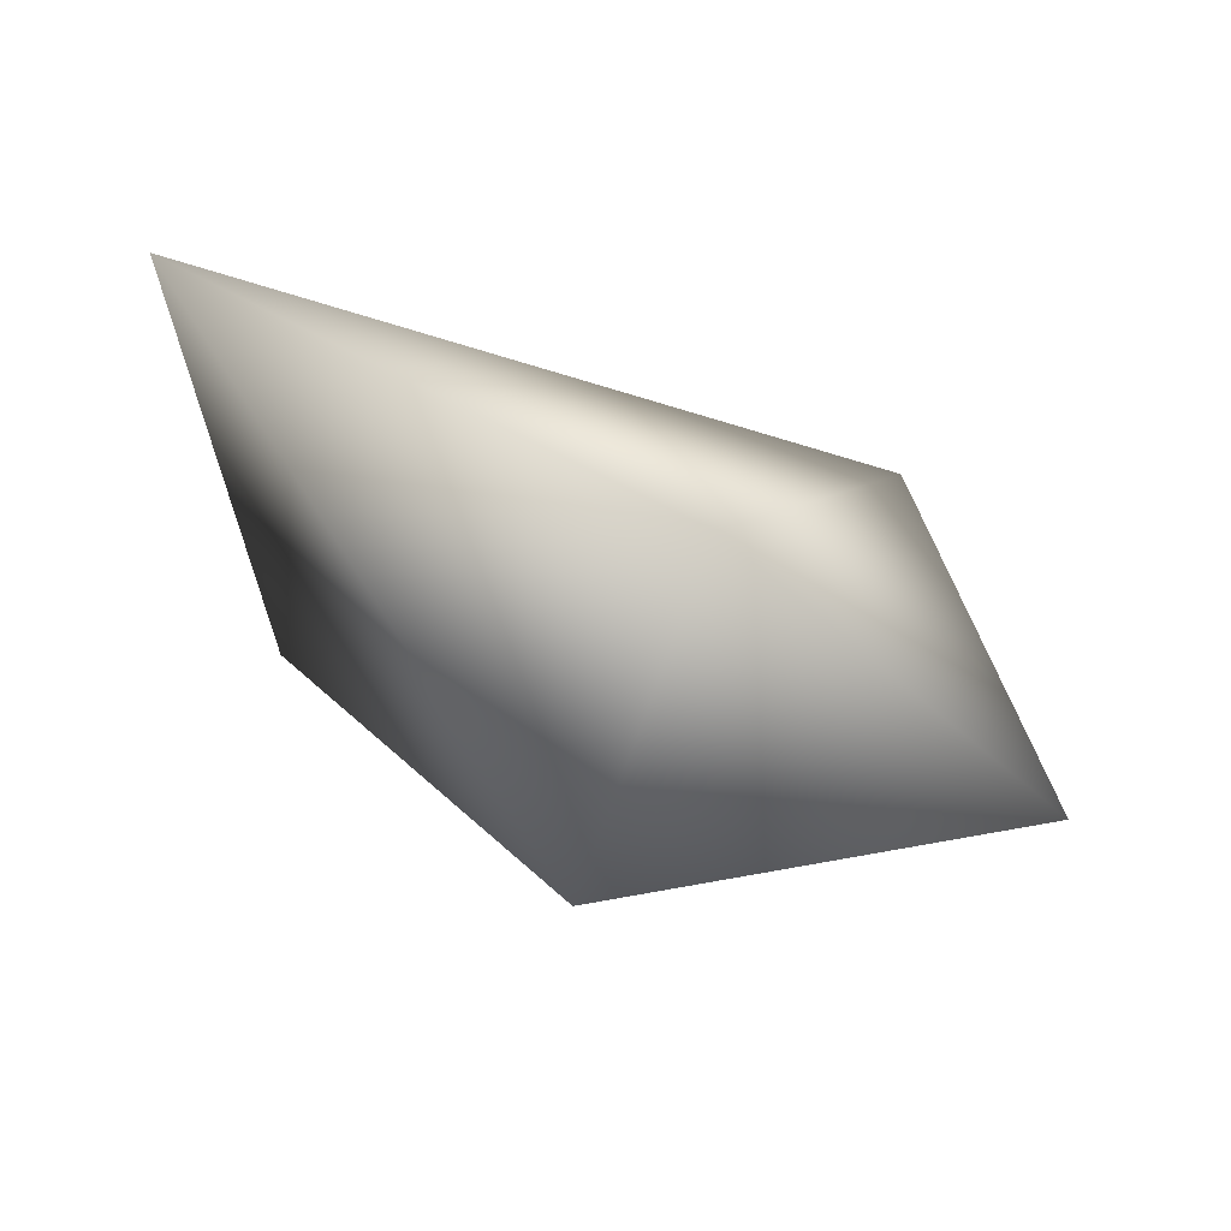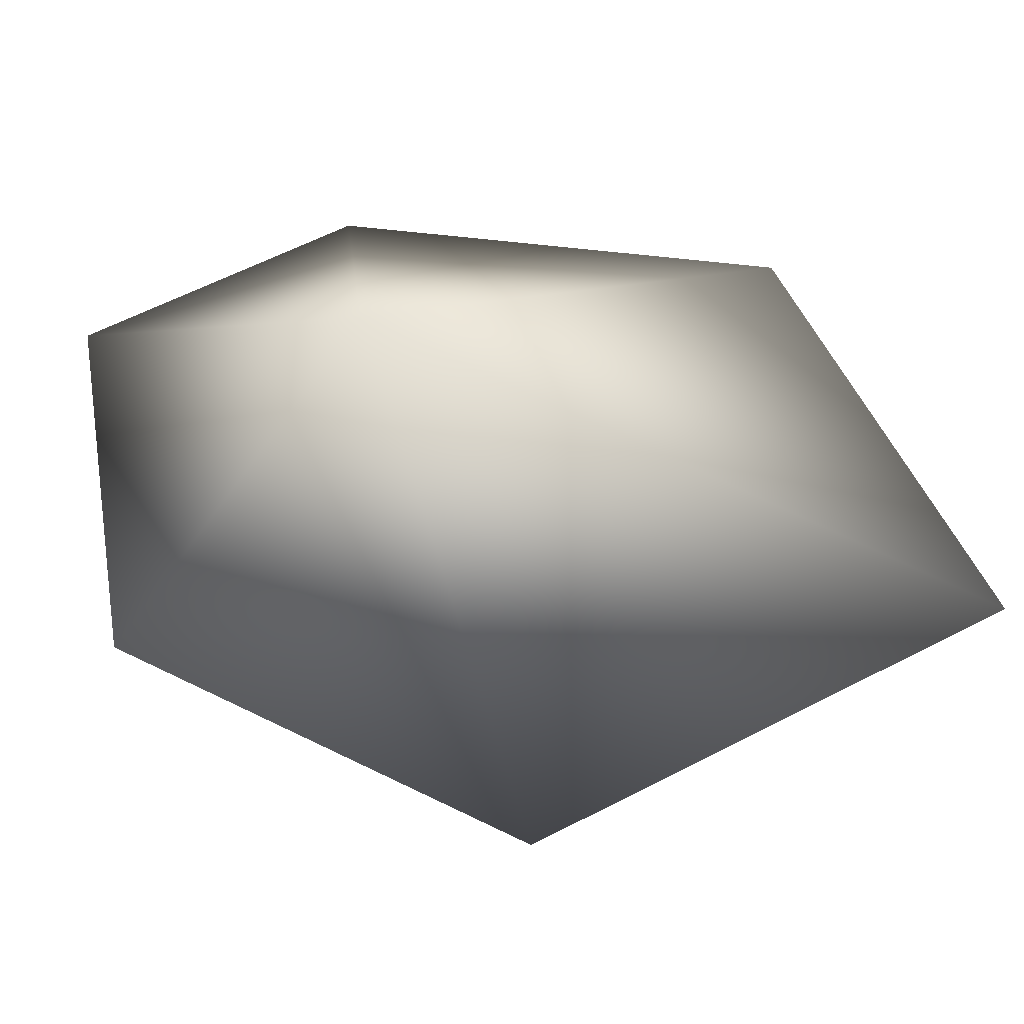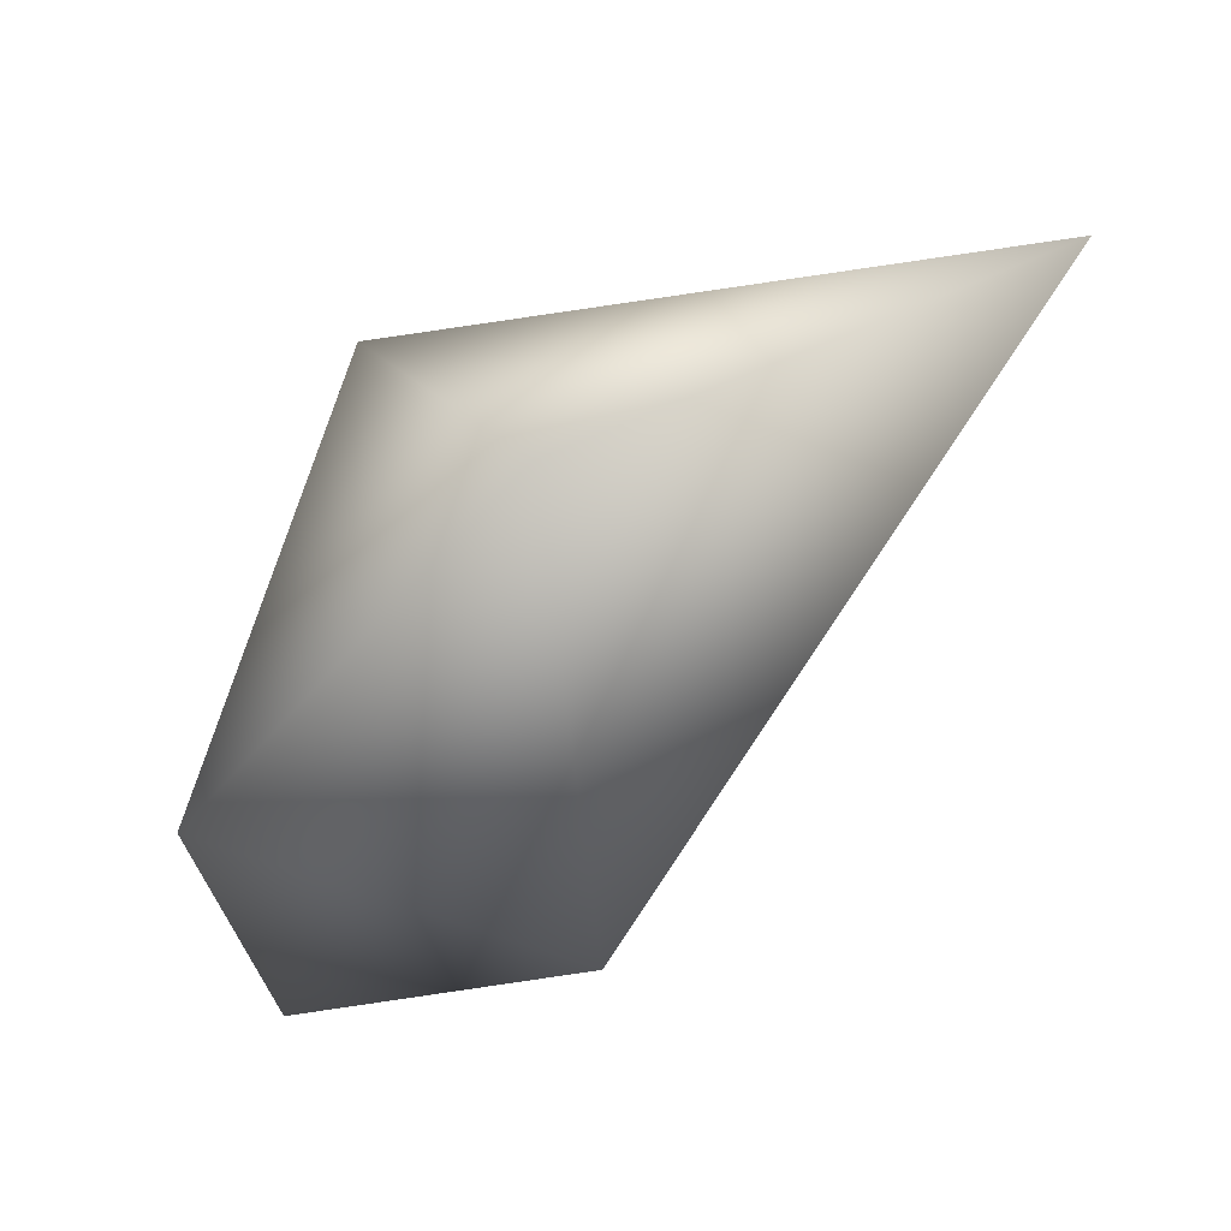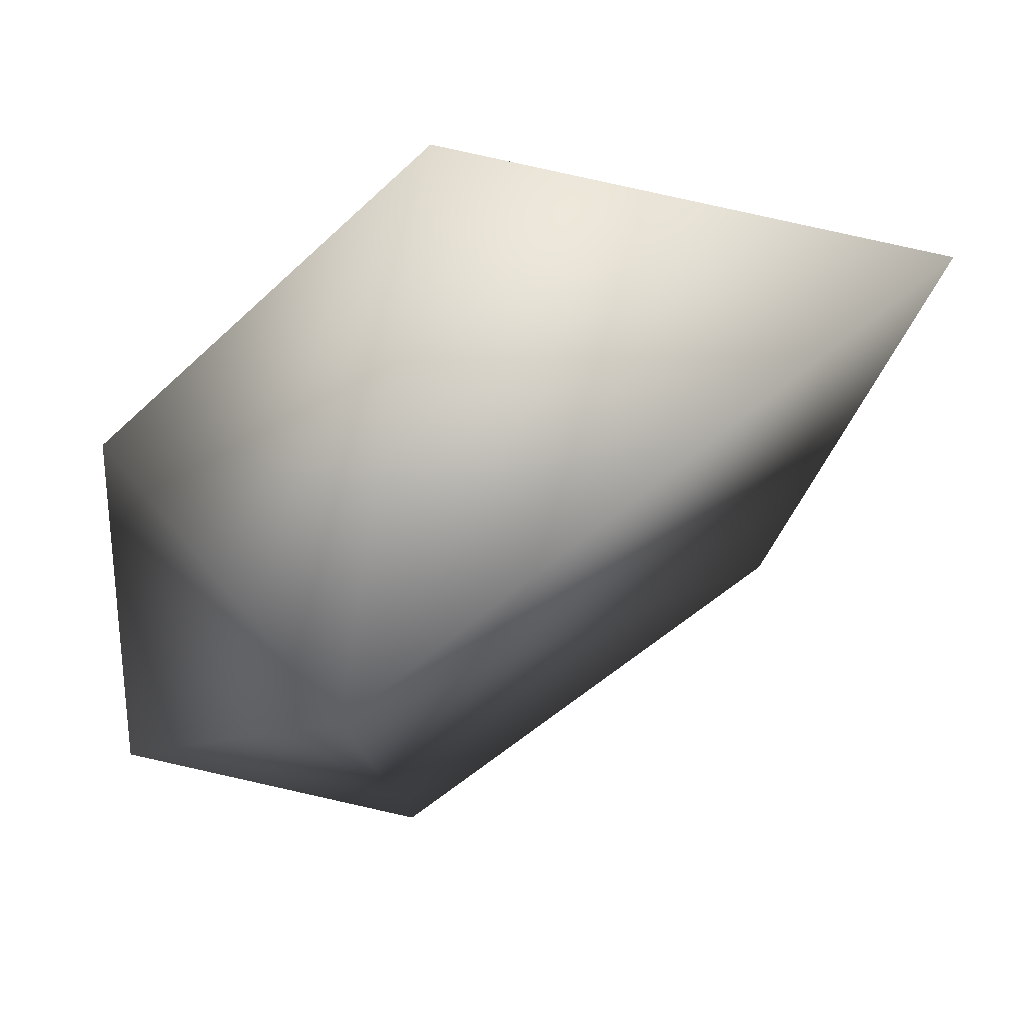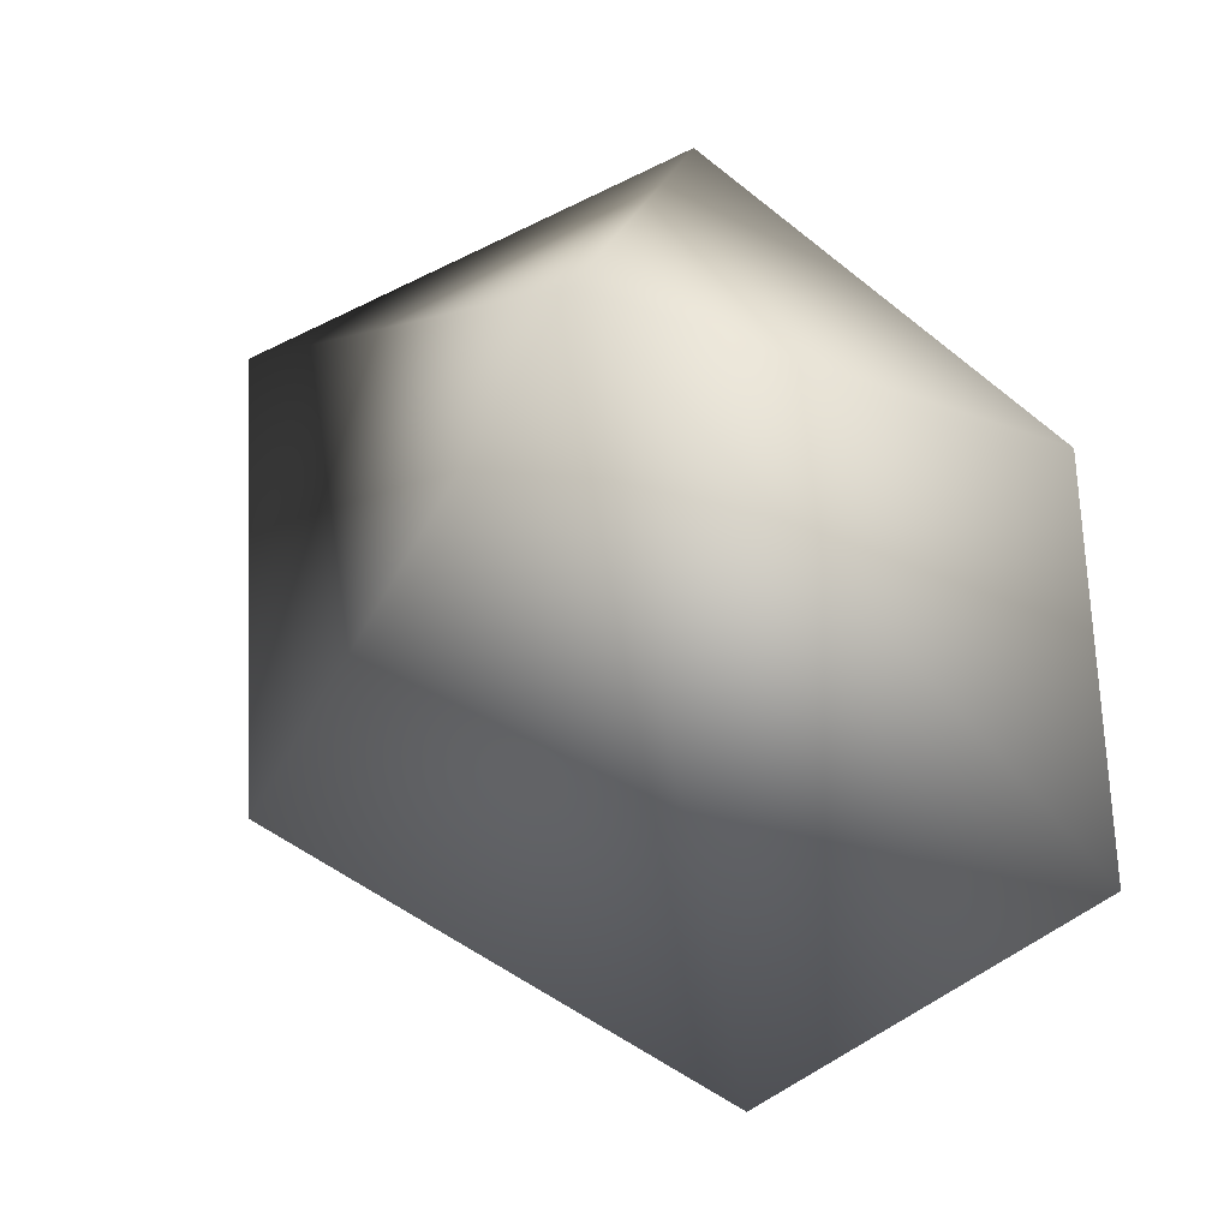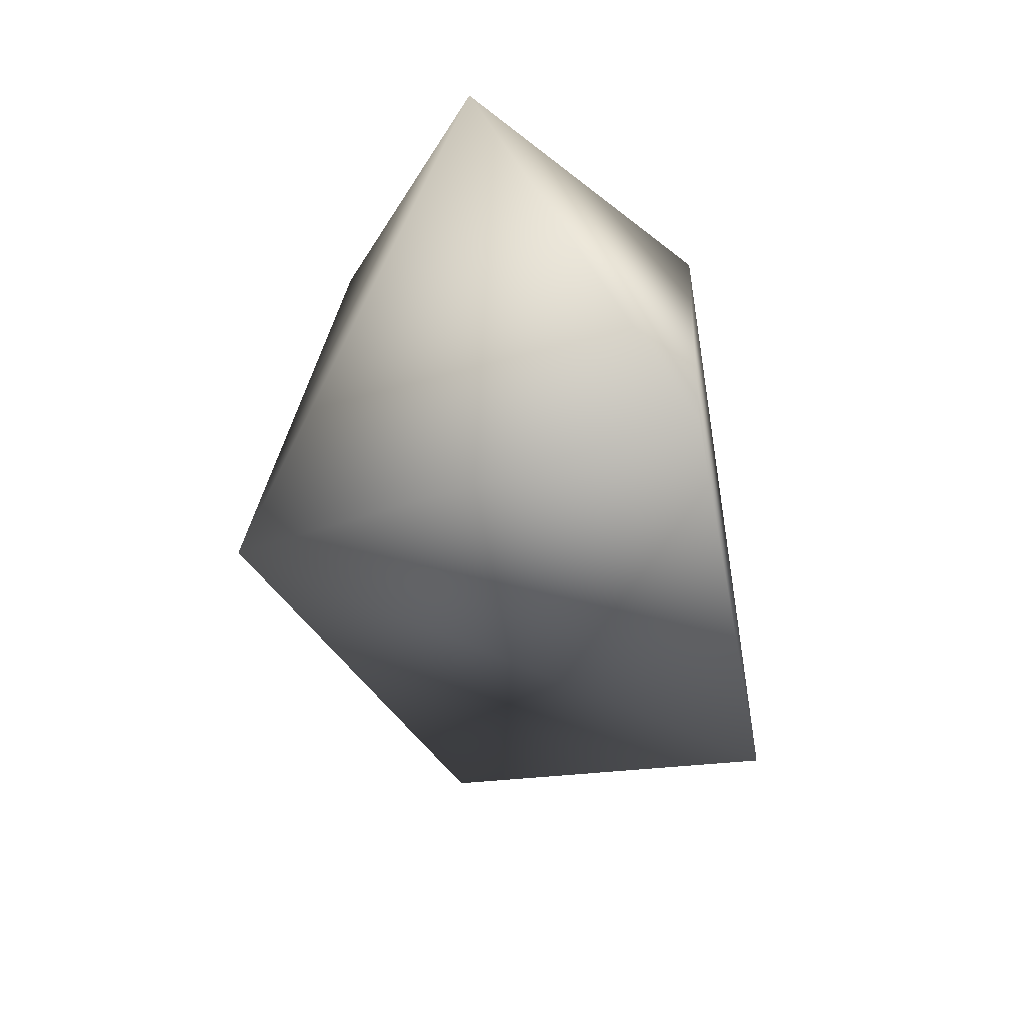
<metadata>
{"format":"obj","ext":"obj","renderer":"f3d","projection":"perspective","resolution":1024,"background":"white","views":[{"elev":78.6,"azim":29.3,"up":"+Z"},{"elev":58.3,"azim":-127.5,"up":"+Y"},{"elev":69.1,"azim":150.9,"up":"+Z"},{"elev":37.4,"azim":-176.4,"up":"+Z"},{"elev":-18.1,"azim":29.6,"up":"+Z"},{"elev":32.0,"azim":-113.8,"up":"+Z"}]}
</metadata>
<code>
g PebbleBlackbeach
v 0.01257 0.008422 -0.2359
v 0.006676 -0.1391 0.1088
v 0.1743 0.05889 -0.1435
v -0.1996 -0.08383 -0.09548
v 0.1808 0.01082 0.04926
v -0.2815 0.008191 0.1891
v -0.00887 0.006943 0.2454
v 0.01257 0.008422 -0.2359
v 0.03433 0.1397 -0.0368
v -0.1996 -0.08383 -0.09548
v 0.1743 0.05889 -0.1435
v -0.2815 0.008191 0.1891
v 0.1808 0.01082 0.04926
v -0.00887 0.006943 0.2454
g PebbleBlackbeach_0
f 3 2 1
f 2 4 1
f 5 2 3
f 2 6 4
f 5 7 2
f 2 7 6
f 10 9 8
f 9 11 8
f 10 12 9
f 9 13 11
f 12 14 9
f 9 14 13

</code>
